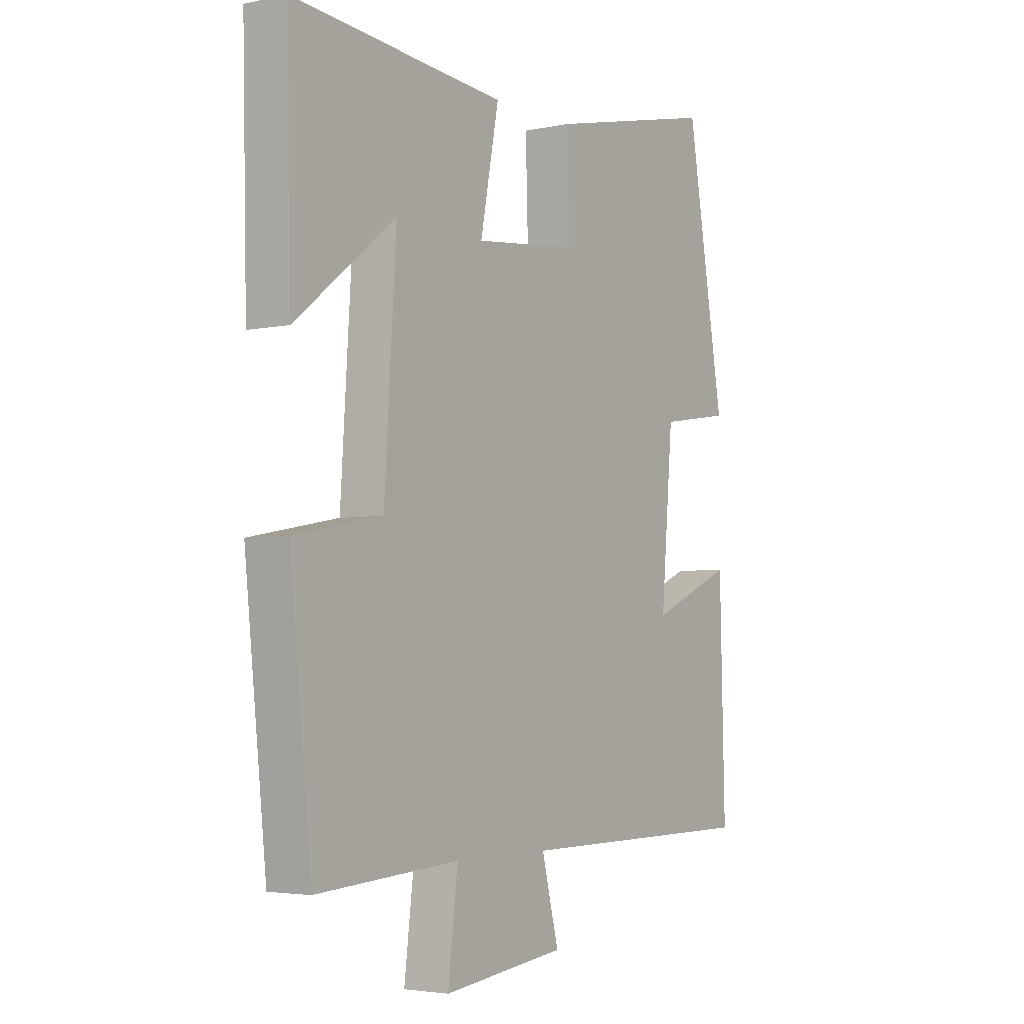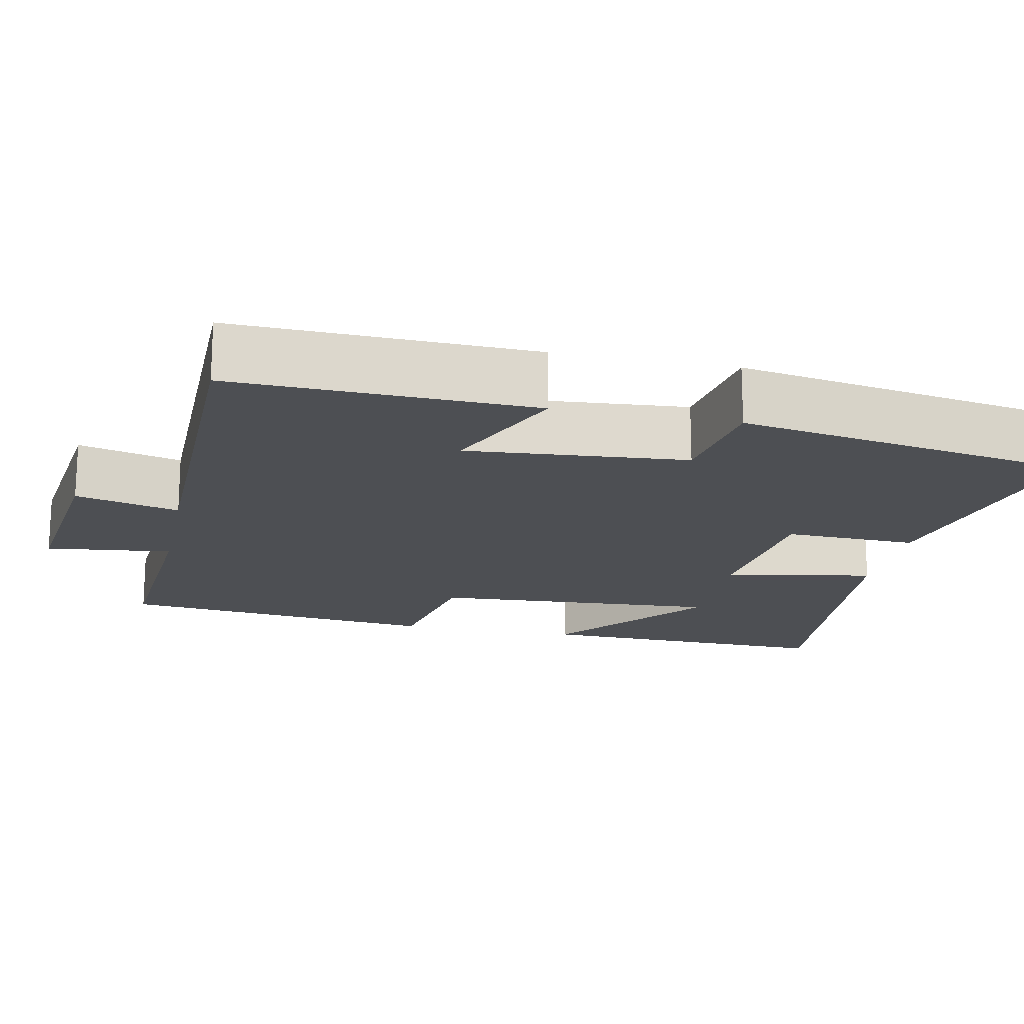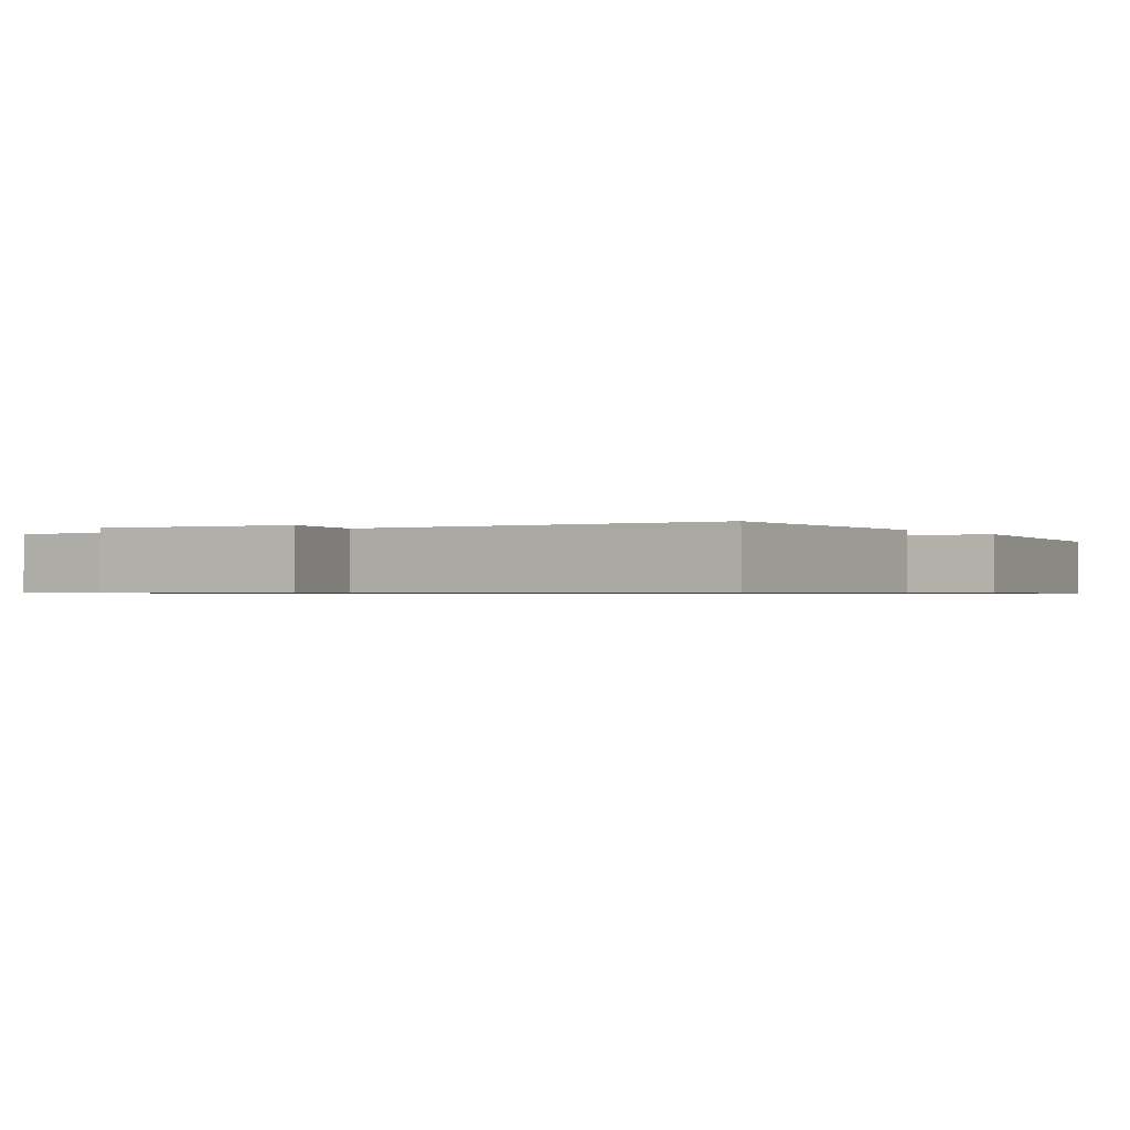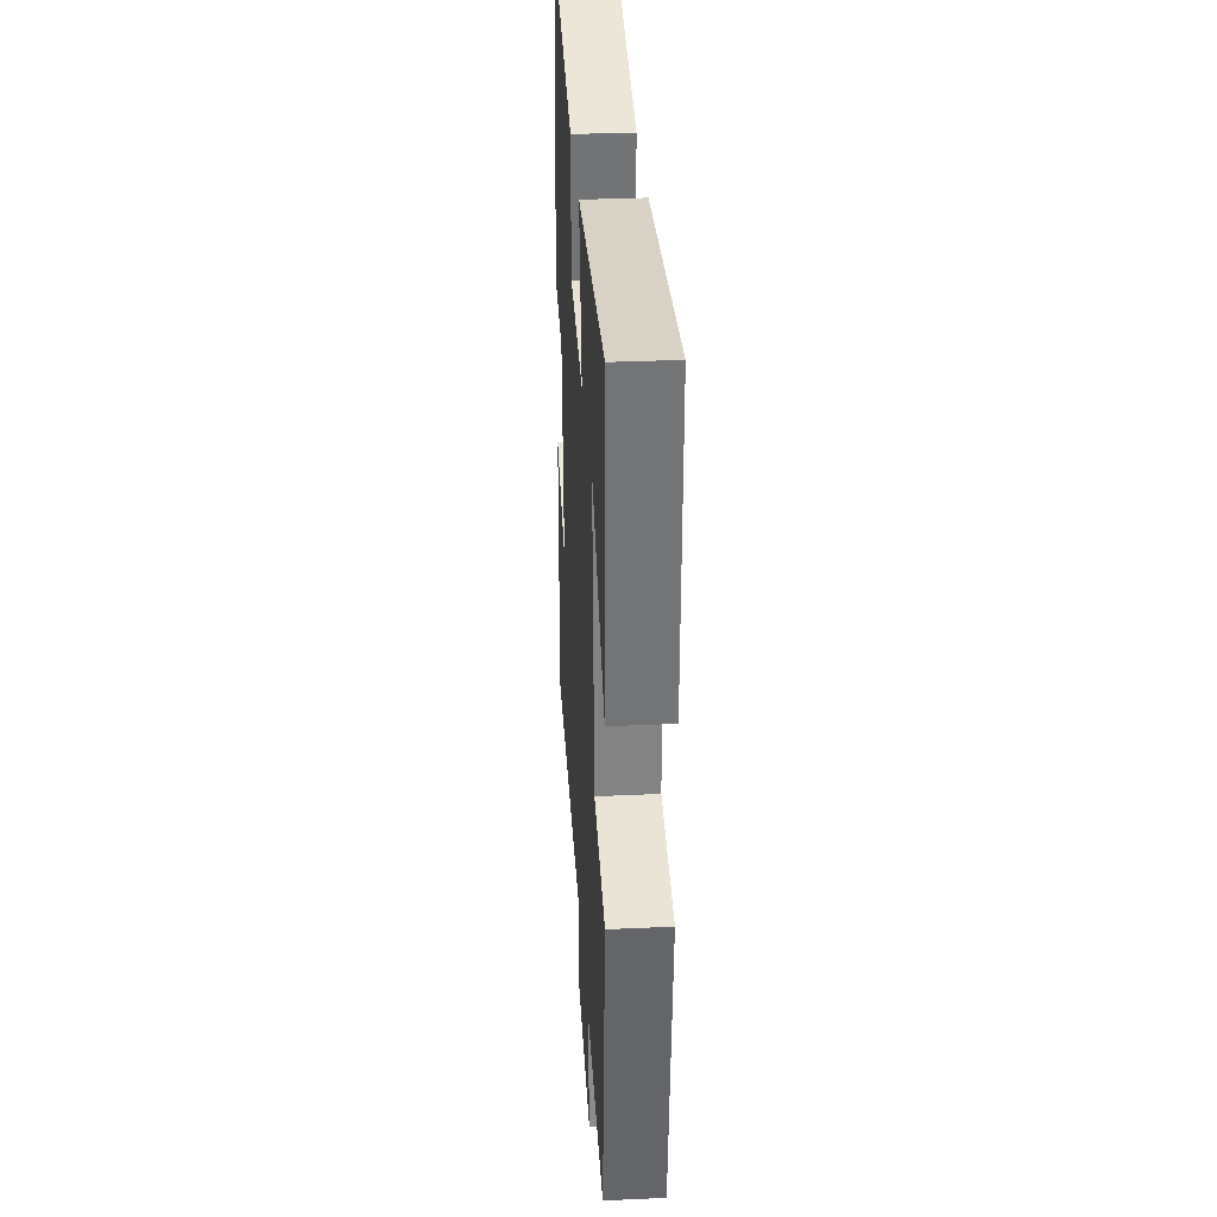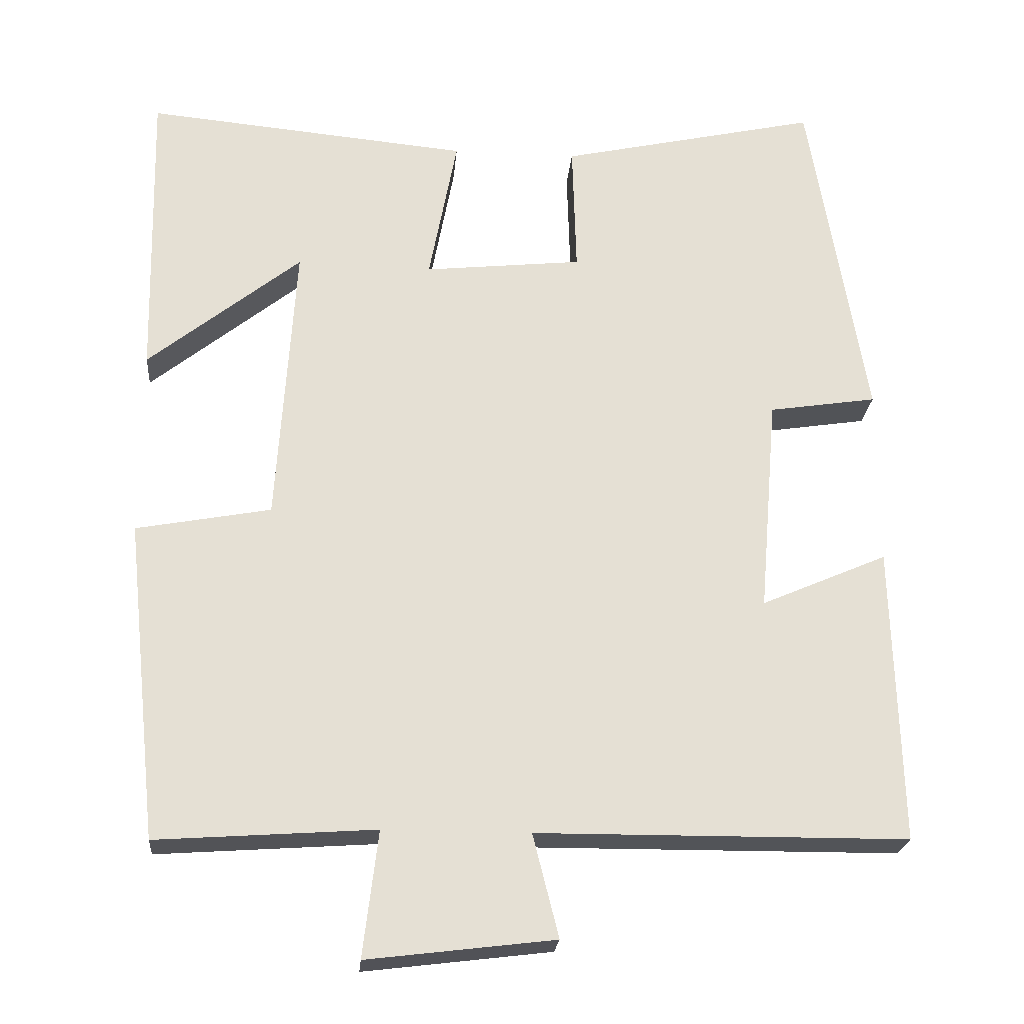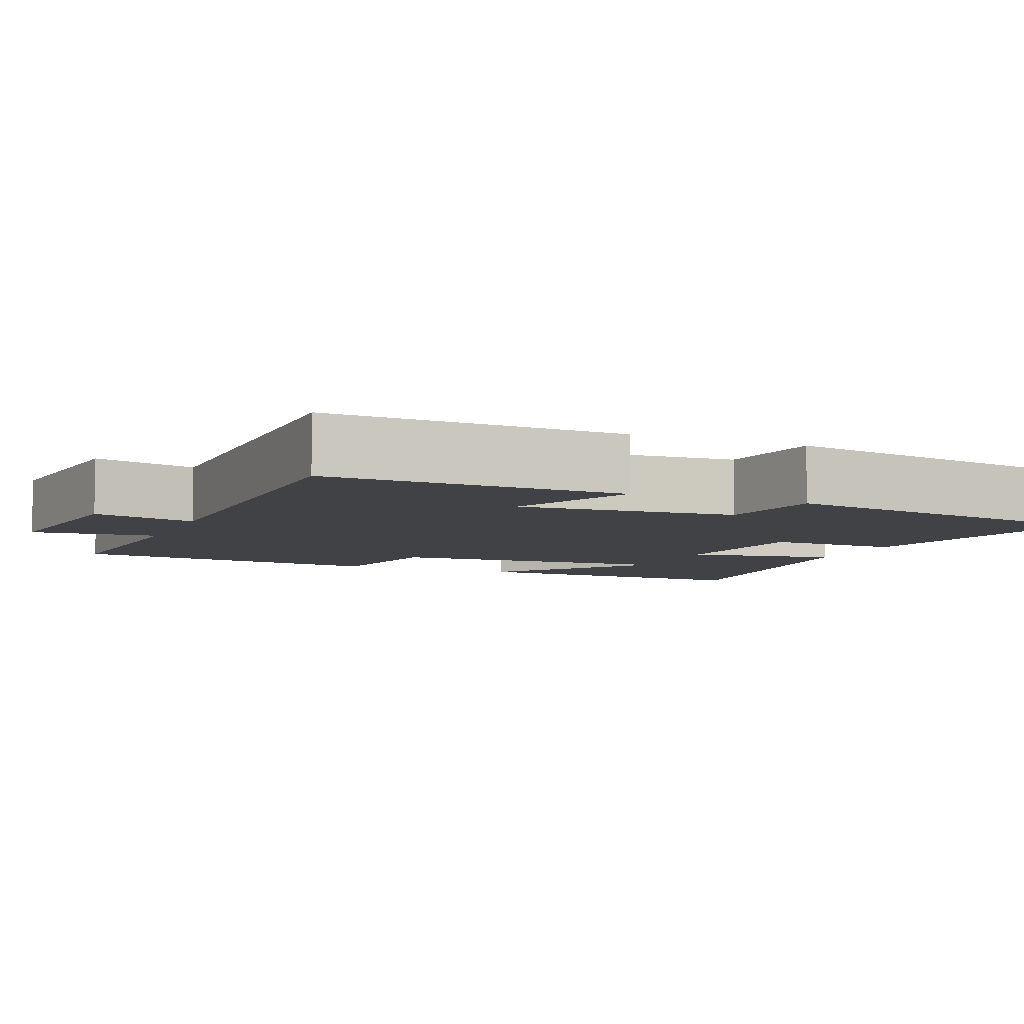
<metadata>
{"format":"obj","ext":"obj","renderer":"f3d","projection":"perspective","resolution":1024,"background":"white","views":[{"elev":-3.8,"azim":125.2,"up":"+Z"},{"elev":-17.8,"azim":-101.9,"up":"+Y"},{"elev":-0.7,"azim":-146.3,"up":"+Y"},{"elev":32.9,"azim":86.4,"up":"+Z"},{"elev":-23.2,"azim":175.1,"up":"+Z"},{"elev":-6.6,"azim":-112.9,"up":"+Y"}]}
</metadata>
<code>
v -0.51 0.07 -0.497
v -0.5 0.07 -0.107
v -0.334 0.07 -0.179
v -0.358 0.07 0.107
v -0.5 0.07 0.129
v -0.425 0.07 0.576
v -0.084 0.07 0.5
v -0.089 0.07 0.327
v 0.119 0.07 0.305
v 0.082 0.07 0.5
v 0.509 0.07 0.54
v 0.5 0.07 0.147
v 0.299 0.07 0.308
v 0.323 0.07 -0.068
v 0.5 0.07 -0.101
v 0.456 0.07 -0.52
v 0.169 0.07 -0.5
v 0.189 0.07 -0.665
v -0.057 0.07 -0.635
v -0.023 0.07 -0.5
v -0.51 0 -0.497
v -0.5 0 -0.107
v -0.334 0 -0.179
v -0.358 0 0.107
v -0.5 0 0.129
v -0.425 0 0.576
v -0.084 0 0.5
v -0.089 0 0.327
v 0.119 0 0.305
v 0.082 0 0.5
v 0.509 0 0.54
v 0.5 0 0.147
v 0.299 0 0.308
v 0.323 0 -0.068
v 0.5 0 -0.101
v 0.456 0 -0.52
v 0.169 0 -0.5
v 0.189 0 -0.665
v -0.057 0 -0.635
v -0.023 0 -0.5
f 17 18 19 20
f 1 2 3
f 20 1 3
f 17 20 3
f 16 17 3
f 15 16 3
f 14 15 3
f 13 14 3 4
f 10 11 12 13
f 9 10 13
f 9 13 4 5
f 8 9 5
f 5 6 7 8
f 40 39 38 37
f 23 22 21
f 23 21 40
f 23 40 37
f 23 37 36
f 23 36 35
f 23 35 34
f 24 23 34 33
f 33 32 31 30
f 33 30 29
f 25 24 33 29
f 25 29 28
f 28 27 26 25
f 1 21 22 2
f 2 22 23 3
f 3 23 24 4
f 4 24 25 5
f 5 25 26 6
f 6 26 27 7
f 7 27 28 8
f 8 28 29 9
f 9 29 30 10
f 10 30 31 11
f 11 31 32 12
f 12 32 33 13
f 13 33 34 14
f 14 34 35 15
f 15 35 36 16
f 16 36 37 17
f 17 37 38 18
f 18 38 39 19
f 19 39 40 20
f 20 40 21 1

</code>
